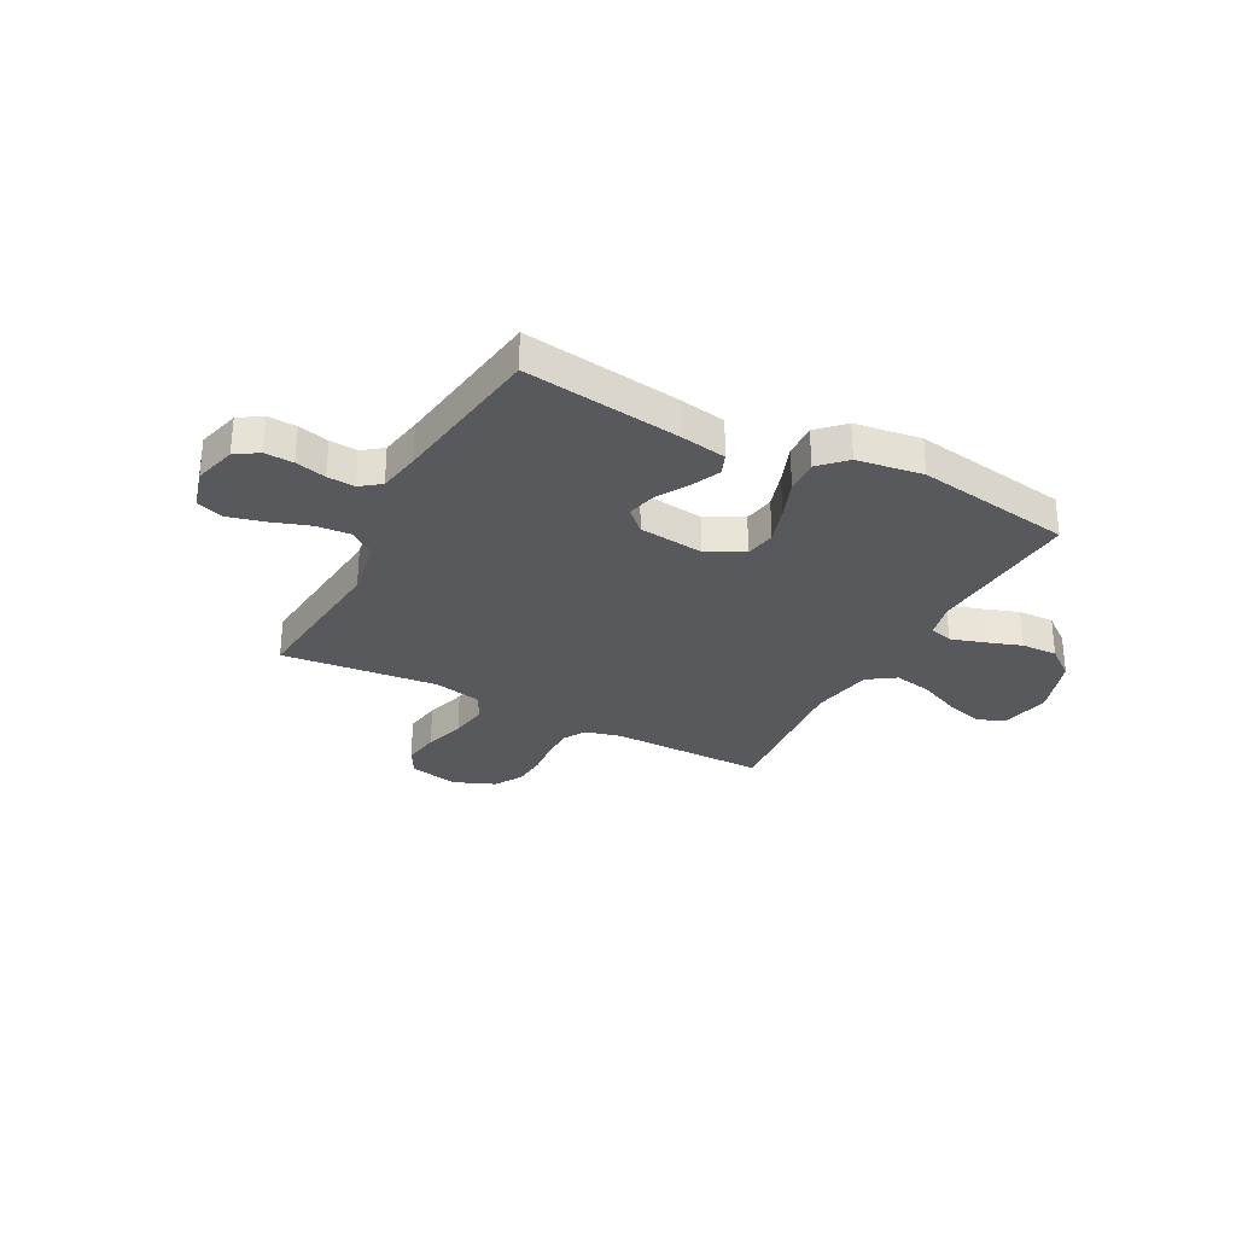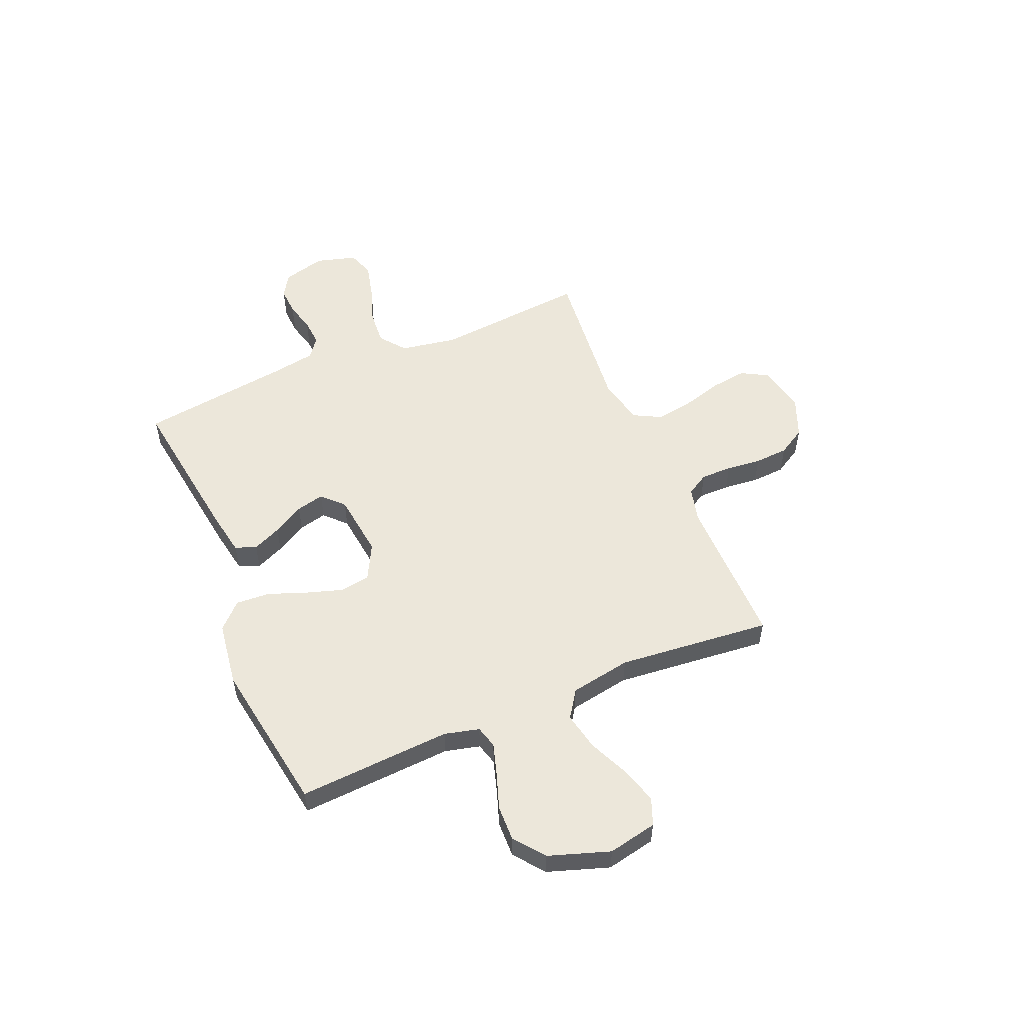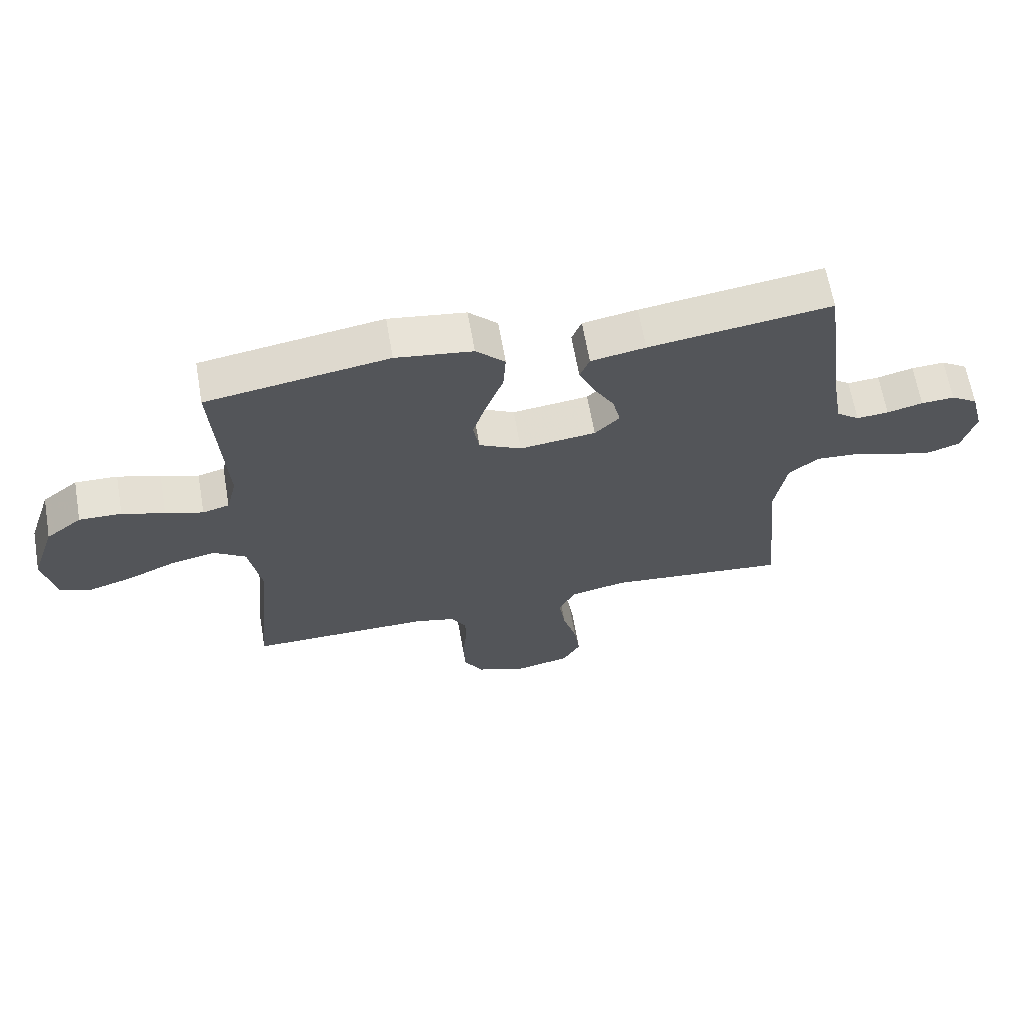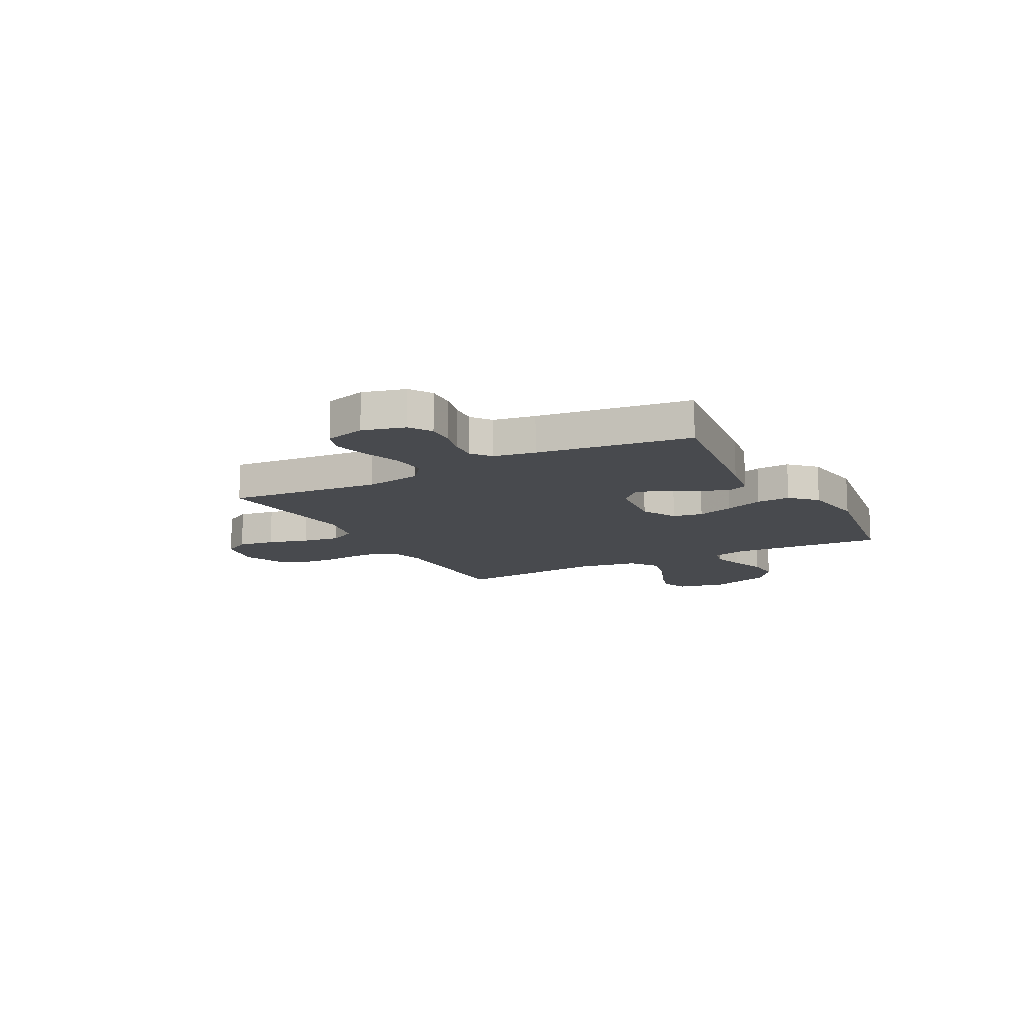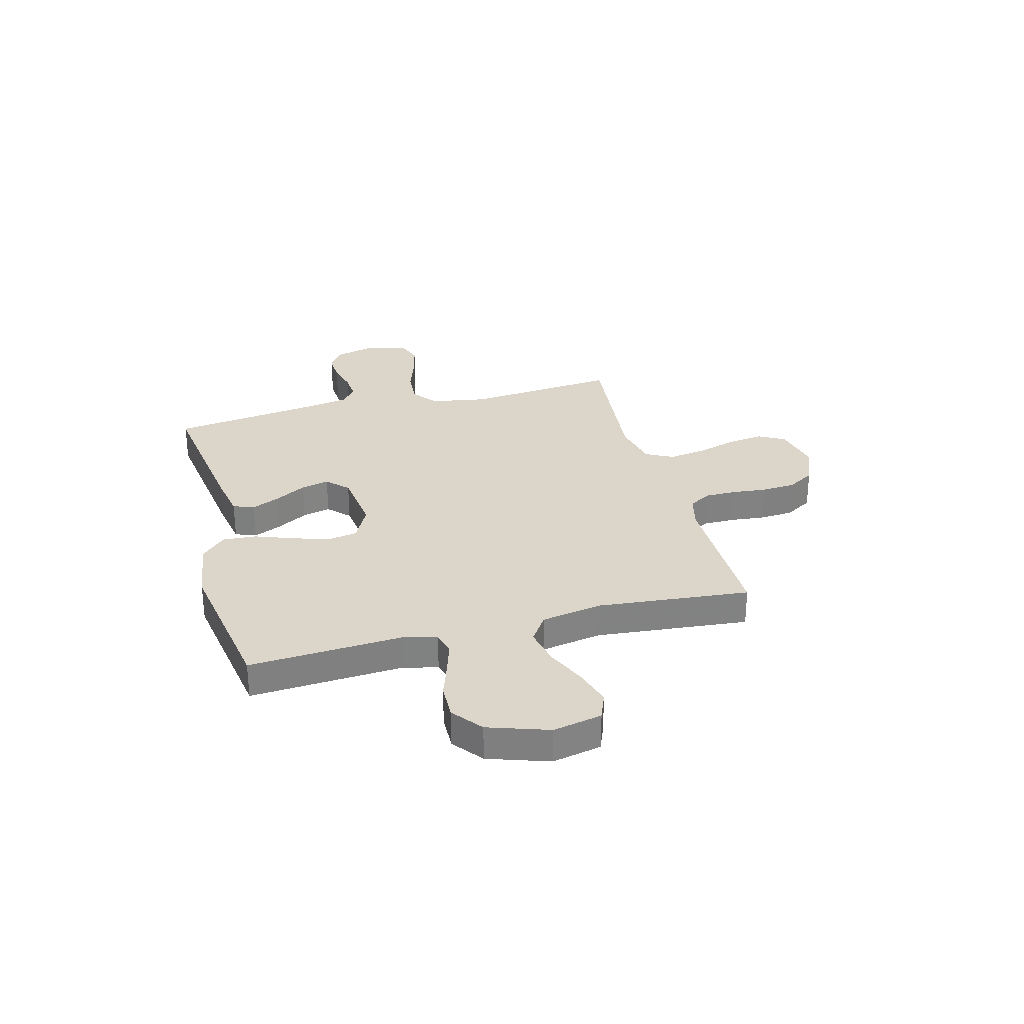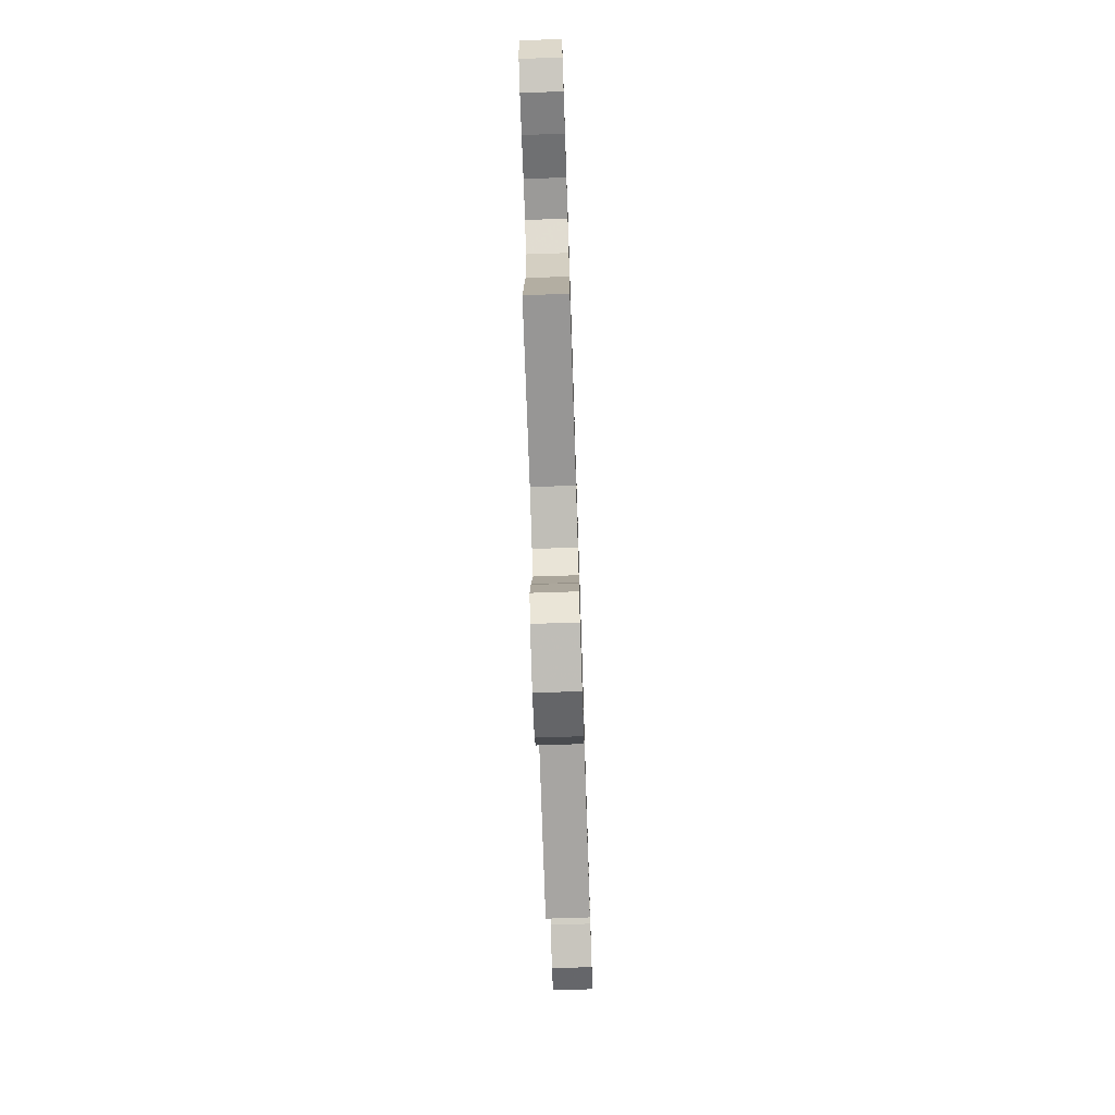
<metadata>
{"format":"obj","ext":"obj","renderer":"f3d","projection":"perspective","resolution":1024,"background":"white","views":[{"elev":-29.7,"azim":-27.9,"up":"+Y"},{"elev":54.0,"azim":67.1,"up":"+Y"},{"elev":64.7,"azim":170.1,"up":"+Z"},{"elev":-12.8,"azim":-61.7,"up":"+Y"},{"elev":29.8,"azim":75.1,"up":"+Y"},{"elev":-73.5,"azim":-88.1,"up":"+Z"}]}
</metadata>
<code>
v 0.5 0.07 -0.5
v 0.2 0.07 -0.498
v 0.133 0.07 -0.515
v 0.108 0.07 -0.558
v 0.108 0.07 -0.619
v 0.115 0.07 -0.687
v 0.111 0.07 -0.753
v 0.079 0.07 -0.807
v 0 0.07 -0.839
v -0.095 0.07 -0.819
v -0.124 0.07 -0.767
v -0.114 0.07 -0.695
v -0.091 0.07 -0.616
v -0.08 0.07 -0.543
v -0.108 0.07 -0.49
v -0.2 0.07 -0.47
v -0.5 0.07 -0.5
v -0.472 0.07 -0.2
v -0.491 0.07 -0.089
v -0.541 0.07 -0.05
v -0.609 0.07 -0.055
v -0.683 0.07 -0.08
v -0.752 0.07 -0.097
v -0.804 0.07 -0.079
v -0.826 0.07 0
v -0.804 0.07 0.083
v -0.76 0.07 0.111
v -0.705 0.07 0.108
v -0.646 0.07 0.093
v -0.593 0.07 0.089
v -0.555 0.07 0.118
v -0.541 0.07 0.2
v -0.5 0.07 0.5
v -0.2 0.07 0.458
v -0.11 0.07 0.442
v -0.094 0.07 0.401
v -0.119 0.07 0.345
v -0.154 0.07 0.284
v -0.167 0.07 0.229
v -0.126 0.07 0.189
v 0 0.07 0.174
v 0.07 0.07 0.21
v 0.08 0.07 0.269
v 0.057 0.07 0.341
v 0.029 0.07 0.416
v 0.025 0.07 0.482
v 0.073 0.07 0.53
v 0.2 0.07 0.548
v 0.5 0.07 0.5
v 0.482 0.07 0.2
v 0.499 0.07 0.132
v 0.543 0.07 0.12
v 0.605 0.07 0.139
v 0.675 0.07 0.163
v 0.745 0.07 0.165
v 0.804 0.07 0.119
v 0.844 0.07 0
v 0.824 0.07 -0.096
v 0.771 0.07 -0.117
v 0.698 0.07 -0.095
v 0.619 0.07 -0.06
v 0.545 0.07 -0.045
v 0.492 0.07 -0.081
v 0.471 0.07 -0.2
v 0.5 0 -0.5
v 0.2 0 -0.498
v 0.133 0 -0.515
v 0.108 0 -0.558
v 0.108 0 -0.619
v 0.115 0 -0.687
v 0.111 0 -0.753
v 0.079 0 -0.807
v 0 0 -0.839
v -0.095 0 -0.819
v -0.124 0 -0.767
v -0.114 0 -0.695
v -0.091 0 -0.616
v -0.08 0 -0.543
v -0.108 0 -0.49
v -0.2 0 -0.47
v -0.5 0 -0.5
v -0.472 0 -0.2
v -0.491 0 -0.089
v -0.541 0 -0.05
v -0.609 0 -0.055
v -0.683 0 -0.08
v -0.752 0 -0.097
v -0.804 0 -0.079
v -0.826 0 0
v -0.804 0 0.083
v -0.76 0 0.111
v -0.705 0 0.108
v -0.646 0 0.093
v -0.593 0 0.089
v -0.555 0 0.118
v -0.541 0 0.2
v -0.5 0 0.5
v -0.2 0 0.458
v -0.11 0 0.442
v -0.094 0 0.401
v -0.119 0 0.345
v -0.154 0 0.284
v -0.167 0 0.229
v -0.126 0 0.189
v 0 0 0.174
v 0.07 0 0.21
v 0.08 0 0.269
v 0.057 0 0.341
v 0.029 0 0.416
v 0.025 0 0.482
v 0.073 0 0.53
v 0.2 0 0.548
v 0.5 0 0.5
v 0.482 0 0.2
v 0.499 0 0.132
v 0.543 0 0.12
v 0.605 0 0.139
v 0.675 0 0.163
v 0.745 0 0.165
v 0.804 0 0.119
v 0.844 0 0
v 0.824 0 -0.096
v 0.771 0 -0.117
v 0.698 0 -0.095
v 0.619 0 -0.06
v 0.545 0 -0.045
v 0.492 0 -0.081
v 0.471 0 -0.2
f 58 59 60 61
f 58 61 62
f 57 58 62
f 56 57 62
f 53 54 55 56
f 52 53 56 62
f 51 52 62 63
f 47 48 49 50
f 44 45 46 47
f 43 44 47 50
f 42 43 50 51
f 35 36 37 38
f 33 34 35 38
f 32 33 38 39
f 31 32 39 40
f 26 27 28 29
f 26 29 30
f 25 26 30
f 24 25 30
f 21 22 23 24
f 21 24 30 31
f 16 17 18
f 15 16 18 19
f 10 11 12 13
f 10 13 14
f 9 10 14
f 8 9 14
f 5 6 7 8
f 4 5 8 14
f 3 4 14 15
f 64 1 2
f 41 42 51 63
f 20 21 31 40
f 19 20 40 41
f 19 41 63 64
f 15 19 64
f 2 3 15 64
f 125 124 123 122
f 126 125 122
f 126 122 121
f 126 121 120
f 120 119 118 117
f 126 120 117 116
f 127 126 116 115
f 114 113 112 111
f 111 110 109 108
f 114 111 108 107
f 115 114 107 106
f 102 101 100 99
f 102 99 98 97
f 103 102 97 96
f 104 103 96 95
f 93 92 91 90
f 94 93 90
f 94 90 89
f 94 89 88
f 88 87 86 85
f 95 94 88 85
f 82 81 80
f 83 82 80 79
f 77 76 75 74
f 78 77 74
f 78 74 73
f 78 73 72
f 72 71 70 69
f 78 72 69 68
f 79 78 68 67
f 66 65 128
f 127 115 106 105
f 104 95 85 84
f 105 104 84 83
f 128 127 105 83
f 128 83 79
f 128 79 67 66
f 1 65 66 2
f 2 66 67 3
f 3 67 68 4
f 4 68 69 5
f 5 69 70 6
f 6 70 71 7
f 7 71 72 8
f 8 72 73 9
f 9 73 74 10
f 10 74 75 11
f 11 75 76 12
f 12 76 77 13
f 13 77 78 14
f 14 78 79 15
f 15 79 80 16
f 16 80 81 17
f 17 81 82 18
f 18 82 83 19
f 19 83 84 20
f 20 84 85 21
f 21 85 86 22
f 22 86 87 23
f 23 87 88 24
f 24 88 89 25
f 25 89 90 26
f 26 90 91 27
f 27 91 92 28
f 28 92 93 29
f 29 93 94 30
f 30 94 95 31
f 31 95 96 32
f 32 96 97 33
f 33 97 98 34
f 34 98 99 35
f 35 99 100 36
f 36 100 101 37
f 37 101 102 38
f 38 102 103 39
f 39 103 104 40
f 40 104 105 41
f 41 105 106 42
f 42 106 107 43
f 43 107 108 44
f 44 108 109 45
f 45 109 110 46
f 46 110 111 47
f 47 111 112 48
f 48 112 113 49
f 49 113 114 50
f 50 114 115 51
f 51 115 116 52
f 52 116 117 53
f 53 117 118 54
f 54 118 119 55
f 55 119 120 56
f 56 120 121 57
f 57 121 122 58
f 58 122 123 59
f 59 123 124 60
f 60 124 125 61
f 61 125 126 62
f 62 126 127 63
f 63 127 128 64
f 64 128 65 1

</code>
